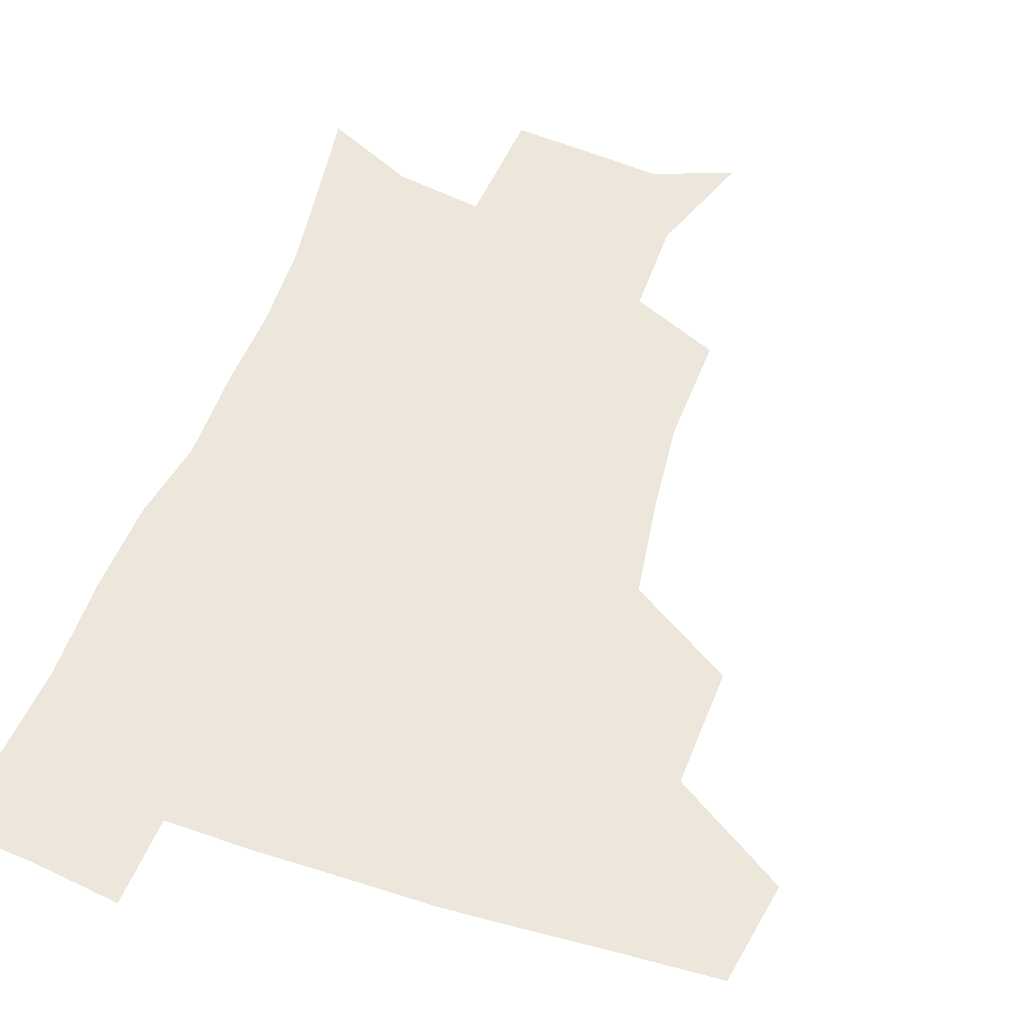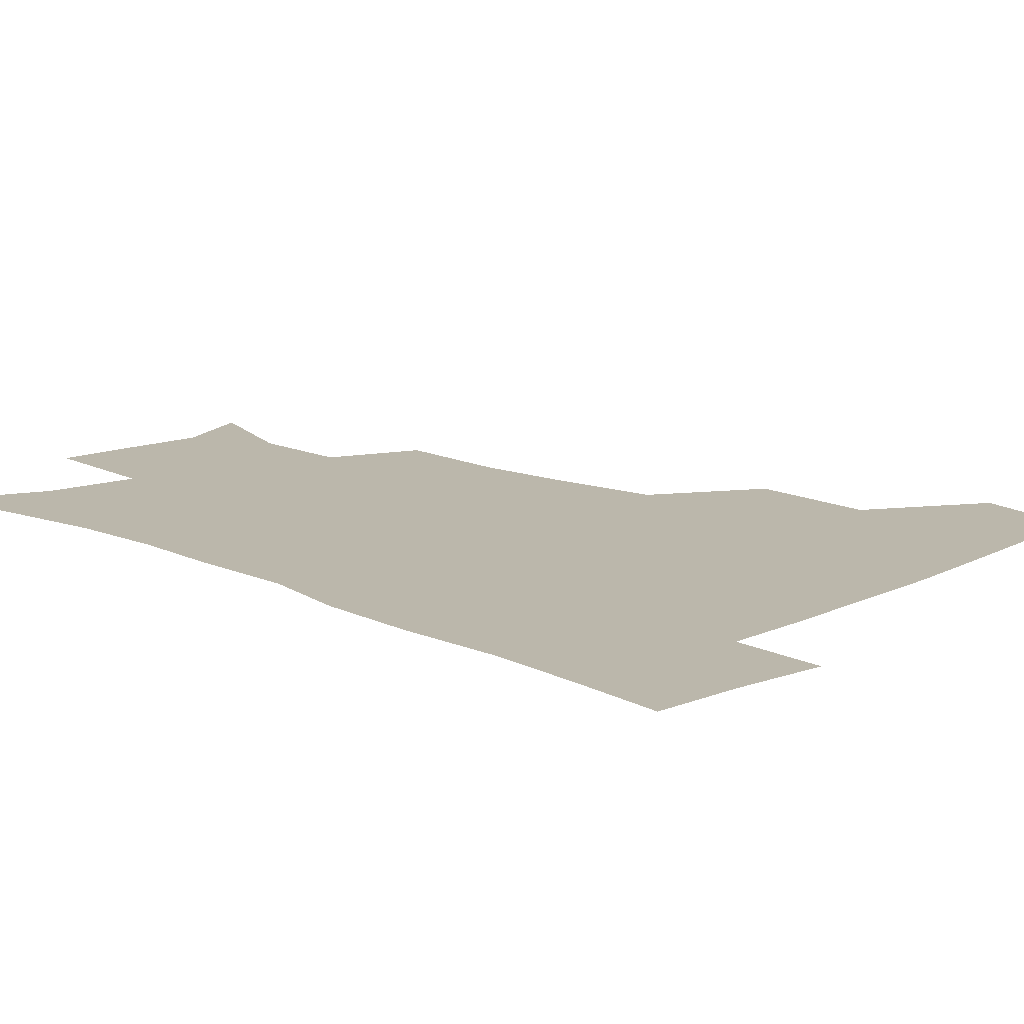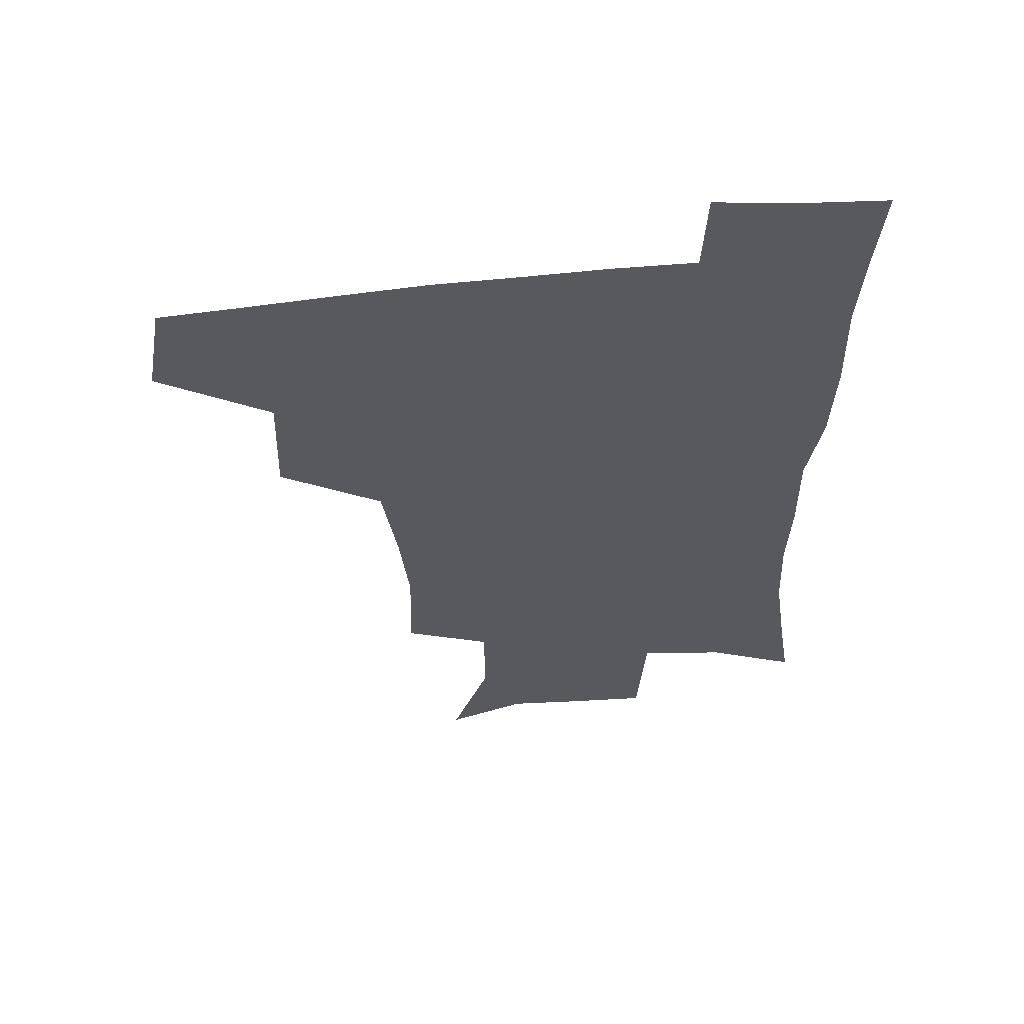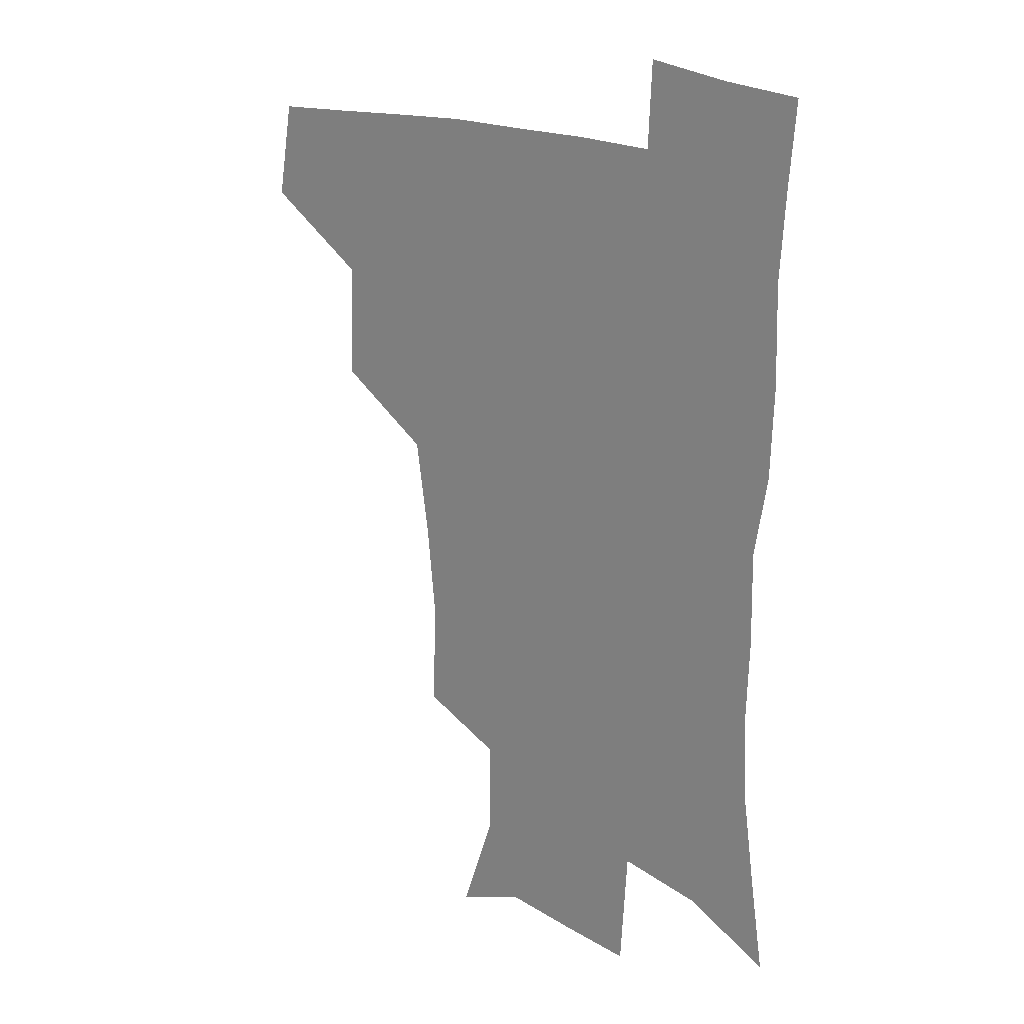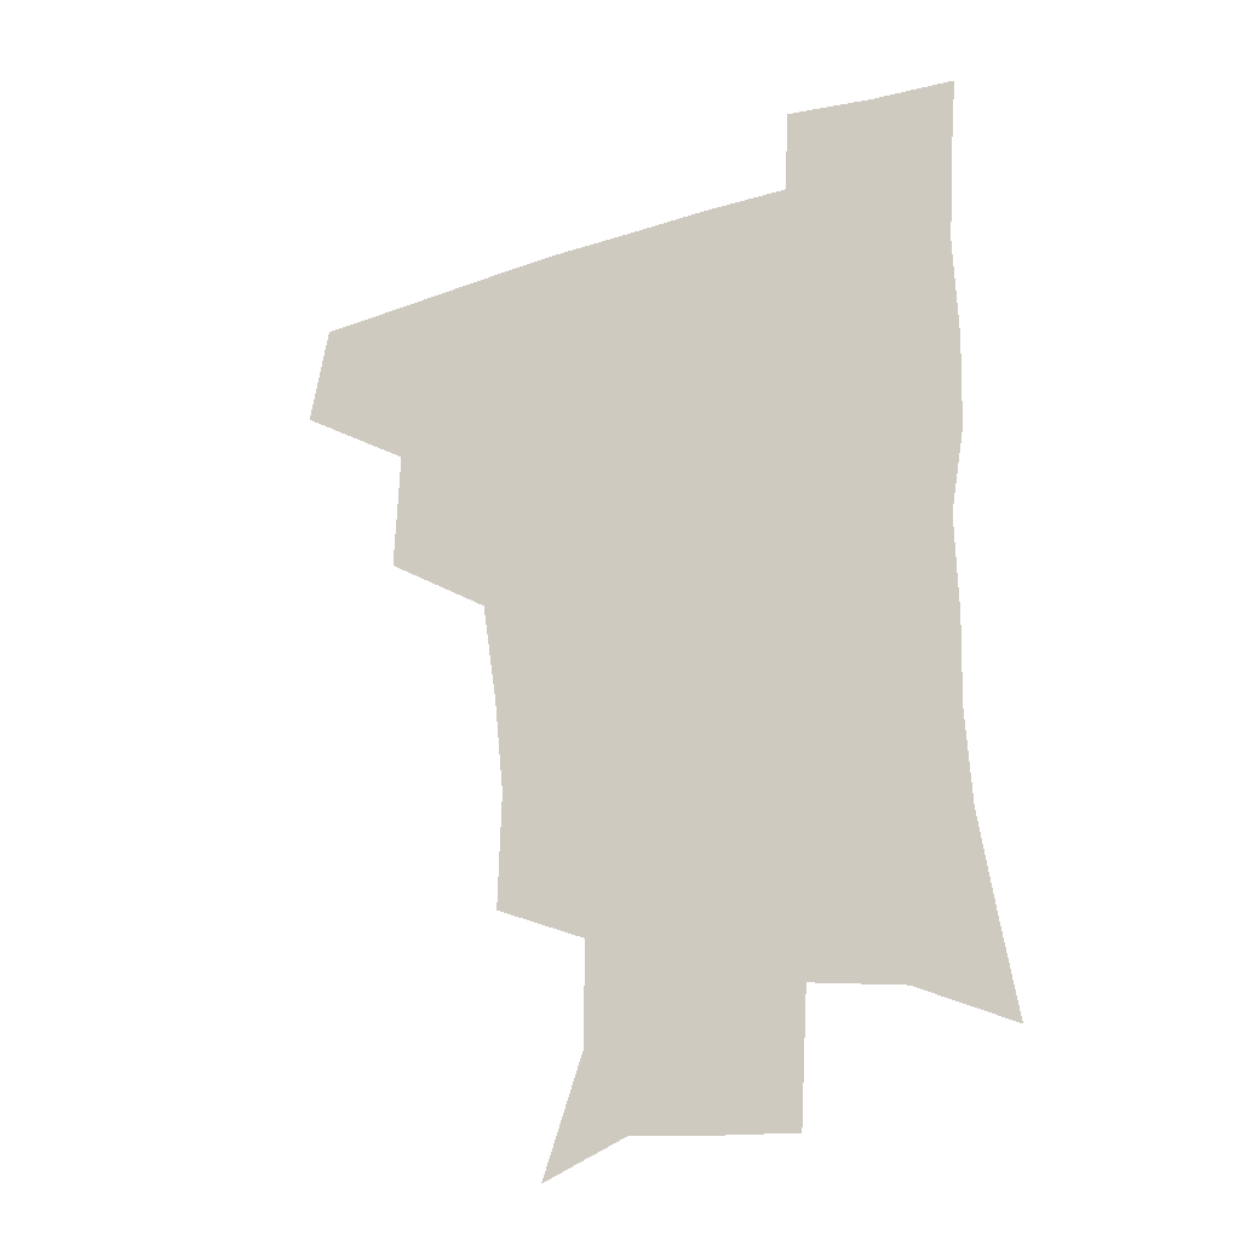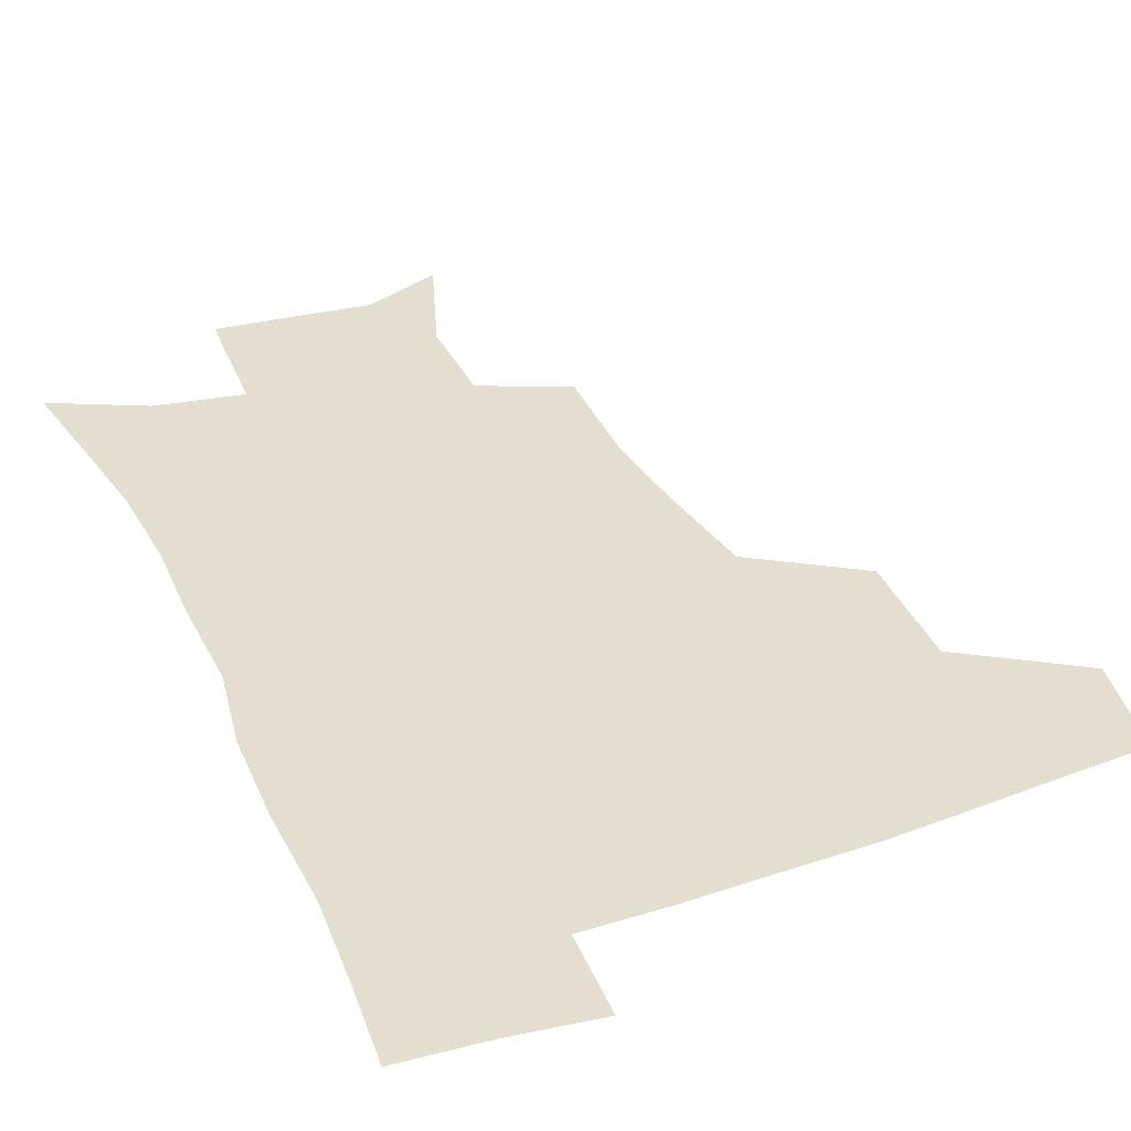
<metadata>
{"format":"obj","ext":"obj","renderer":"f3d","projection":"perspective","resolution":1024,"background":"white","views":[{"elev":52.7,"azim":-160.8,"up":"+Z"},{"elev":14.2,"azim":134.3,"up":"+Z"},{"elev":58.9,"azim":-6.1,"up":"+Y"},{"elev":20.0,"azim":41.0,"up":"+Y"},{"elev":-27.1,"azim":26.3,"up":"+Y"},{"elev":36.4,"azim":156.7,"up":"+Z"}]}
</metadata>
<code>
v 478.5 444 0
v 484.5 478.5 0
v 515.1 377.7 0
v 516.6 418.9 0
v 515.9 450.8 0
v 514.2 480.1 0
v 557.3 249.3 0
v 558.4 288 0
v 555.2 320 0
v 550.1 354.6 0
v 545.9 388 0
v 547 424 0
v 545.8 453 0
v 543.3 481.9 0
v 573.9 163.6 0
v 587.3 202 0
v 587.2 235.5 0
v 584.7 271.3 0
v 583.2 304.6 0
v 580.3 334.8 0
v 577.7 366.6 0
v 576.8 398.6 0
v 575.8 427.2 0
v 575.4 454.7 0
v 572.4 483.5 0
v 601.1 173.9 0
v 610.3 213 0
v 609.2 244.8 0
v 608.2 280.4 0
v 606.7 310.1 0
v 605 340.3 0
v 603.7 370.6 0
v 603.4 401.2 0
v 603 428 0
v 602.9 455.7 0
v 602 483.5 0
v 627.4 170.8 0
v 633.1 216 0
v 632.4 249.9 0
v 631.4 280.6 0
v 630.3 312.8 0
v 629.6 343 0
v 629.3 372.9 0
v 629.4 401.8 0
v 630 428.7 0
v 630.7 456.2 0
v 630.5 483.8 0
v 654.5 168.2 0
v 657.2 210.9 0
v 655.9 248 0
v 654.6 281.1 0
v 654.2 310.4 0
v 654.1 341 0
v 654.6 370.6 0
v 655.2 399.9 0
v 656.6 427.8 0
v 657.9 455.9 0
v 659.5 483.1 0
v 660.9 513.3 0
v 687.8 205.4 0
v 682 241.2 0
v 679.1 274.1 0
v 677.6 306.1 0
v 679.8 333.3 0
v 680.1 364.7 0
v 681.7 394.2 0
v 683.2 424.1 0
v 684.7 453.8 0
v 687.1 481.3 0
v 690.6 509.1 0
v 719.3 189.7 0
v 714.5 221.7 0
v 709.8 254.9 0
v 708.3 286.1 0
v 709.5 315.5 0
v 709 349.2 0
v 714 377.6 0
v 715.3 410.2 0
v 714.4 445.8 0
v 716.5 476.9 0
v 719.2 506.7 0
f 4 5 1
f 1 5 2
f 5 6 2
f 10 11 3
f 3 11 4
f 11 12 4
f 4 12 5
f 12 13 5
f 5 13 6
f 13 14 6
f 17 18 7
f 7 18 8
f 18 19 8
f 8 19 9
f 19 20 9
f 9 20 10
f 20 21 10
f 10 21 11
f 21 22 11
f 11 22 12
f 22 23 12
f 12 23 13
f 23 24 13
f 13 24 14
f 24 25 14
f 15 26 16
f 26 27 16
f 16 27 17
f 27 28 17
f 17 28 18
f 28 29 18
f 18 29 19
f 29 30 19
f 19 30 20
f 30 31 20
f 20 31 21
f 31 32 21
f 21 32 22
f 32 33 22
f 22 33 23
f 33 34 23
f 23 34 24
f 34 35 24
f 24 35 25
f 35 36 25
f 26 37 27
f 37 38 27
f 27 38 28
f 38 39 28
f 28 39 29
f 39 40 29
f 29 40 30
f 40 41 30
f 30 41 31
f 41 42 31
f 31 42 32
f 42 43 32
f 32 43 33
f 43 44 33
f 33 44 34
f 44 45 34
f 34 45 35
f 45 46 35
f 35 46 36
f 46 47 36
f 37 48 38
f 48 49 38
f 38 49 39
f 49 50 39
f 39 50 40
f 50 51 40
f 40 51 41
f 51 52 41
f 41 52 42
f 52 53 42
f 42 53 43
f 53 54 43
f 43 54 44
f 54 55 44
f 44 55 45
f 55 56 45
f 45 56 46
f 56 57 46
f 46 57 47
f 57 58 47
f 49 60 50
f 60 61 50
f 50 61 51
f 61 62 51
f 51 62 52
f 62 63 52
f 52 63 53
f 63 64 53
f 53 64 54
f 64 65 54
f 54 65 55
f 65 66 55
f 55 66 56
f 66 67 56
f 56 67 57
f 67 68 57
f 57 68 58
f 68 69 58
f 58 69 59
f 69 70 59
f 60 71 61
f 71 72 61
f 61 72 62
f 72 73 62
f 62 73 63
f 73 74 63
f 63 74 64
f 74 75 64
f 64 75 65
f 75 76 65
f 65 76 66
f 76 77 66
f 66 77 67
f 77 78 67
f 67 78 68
f 78 79 68
f 68 79 69
f 79 80 69
f 69 80 70
f 80 81 70

</code>
